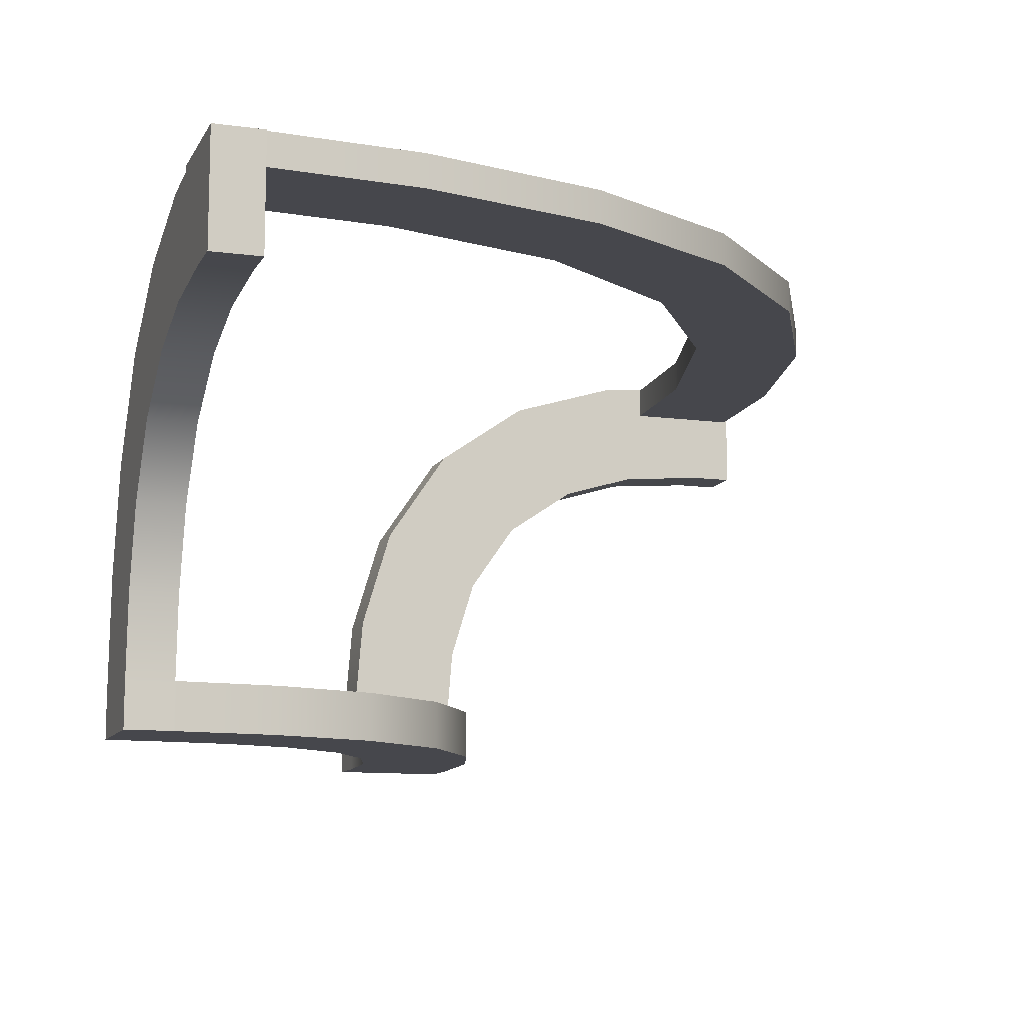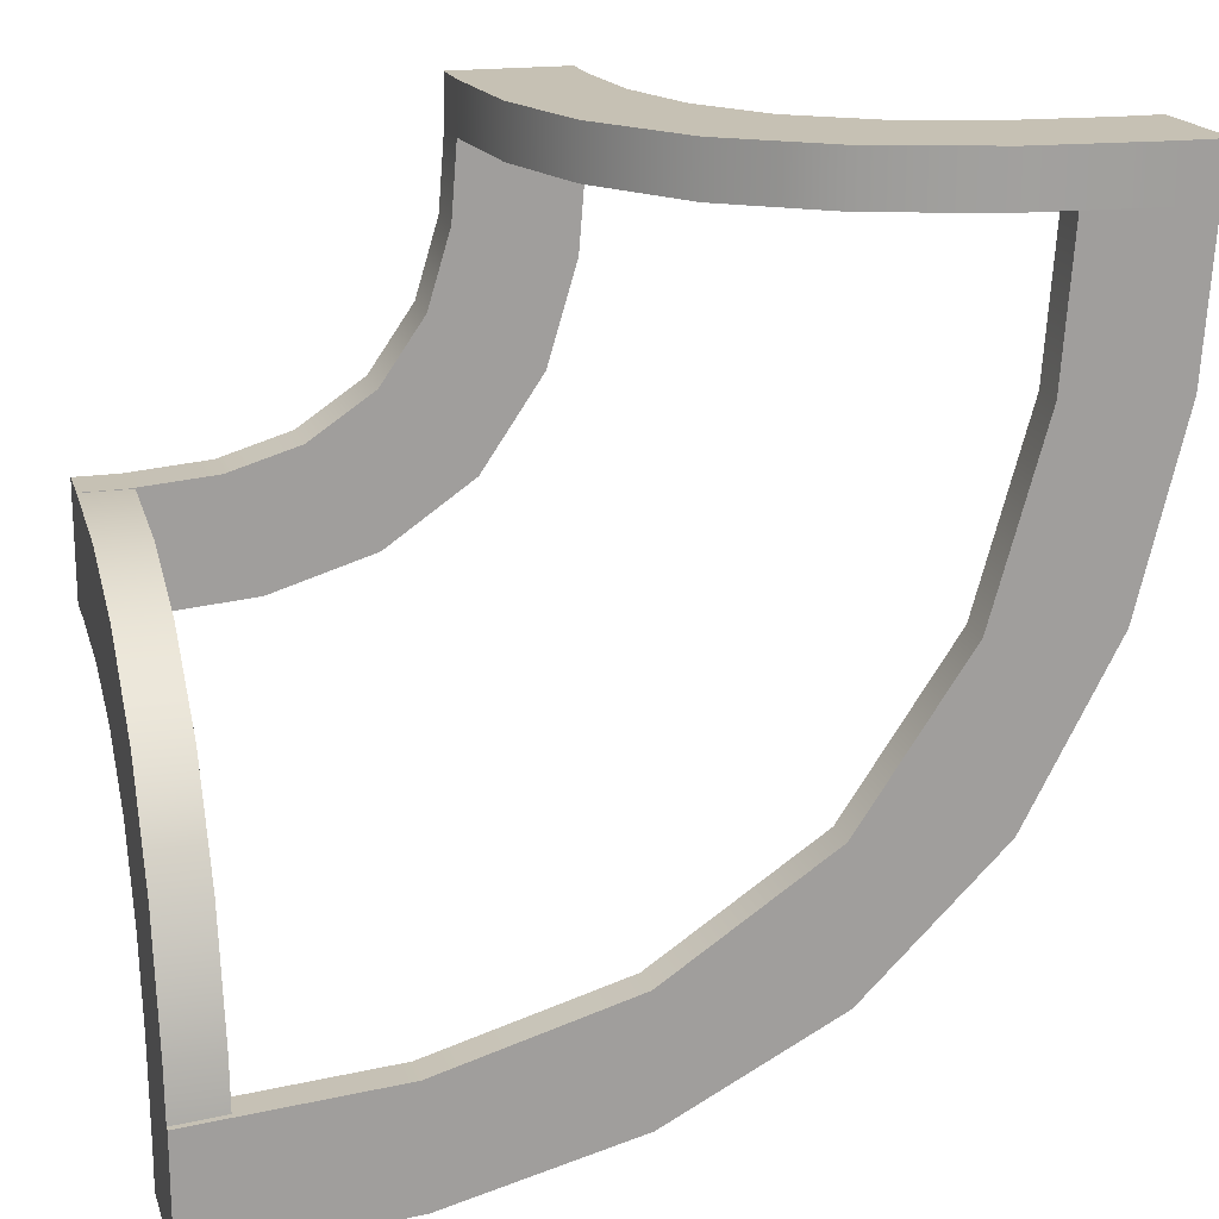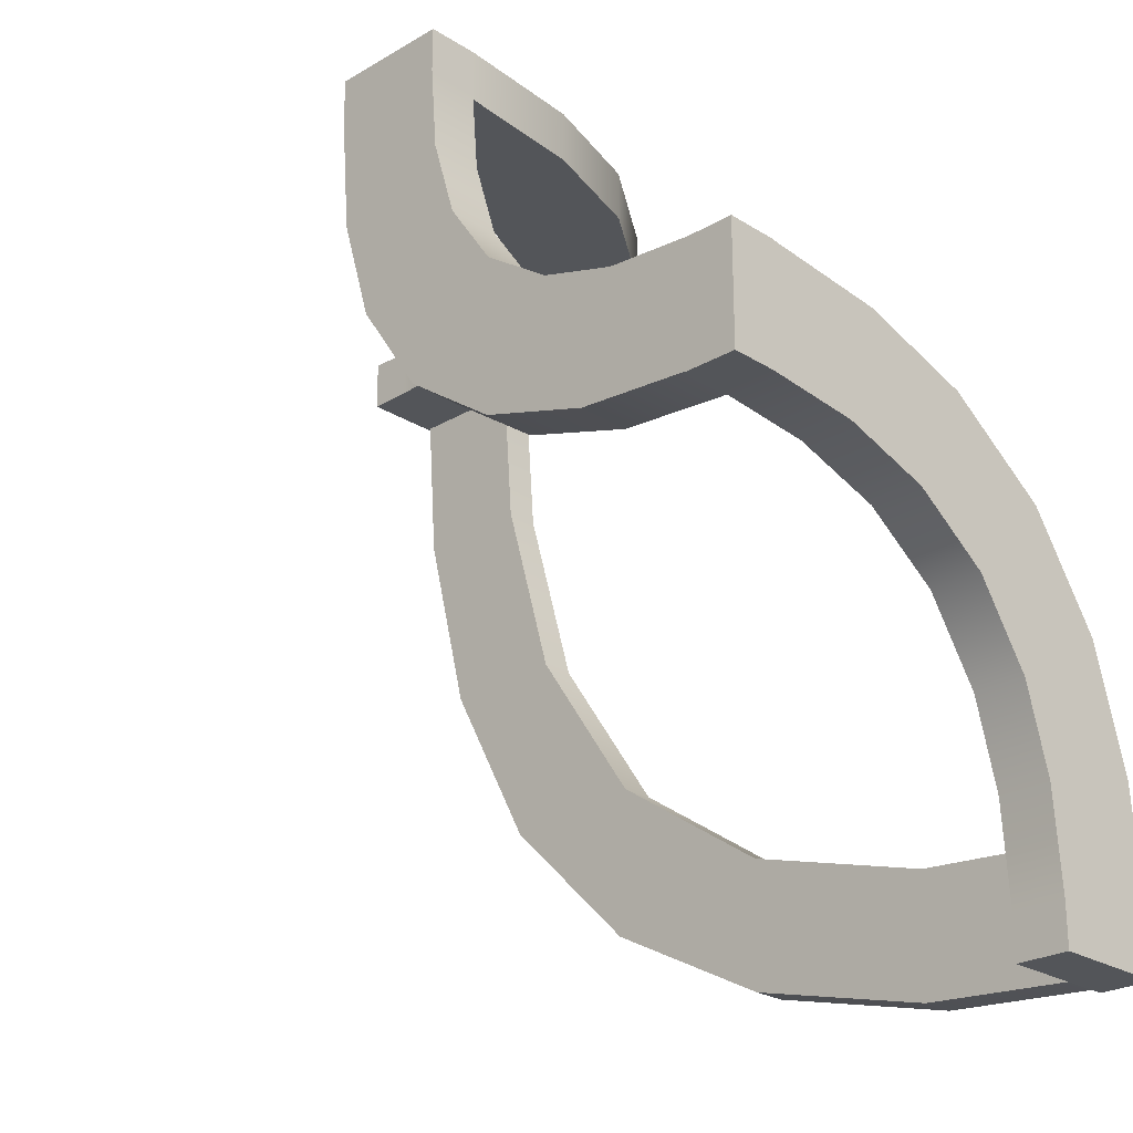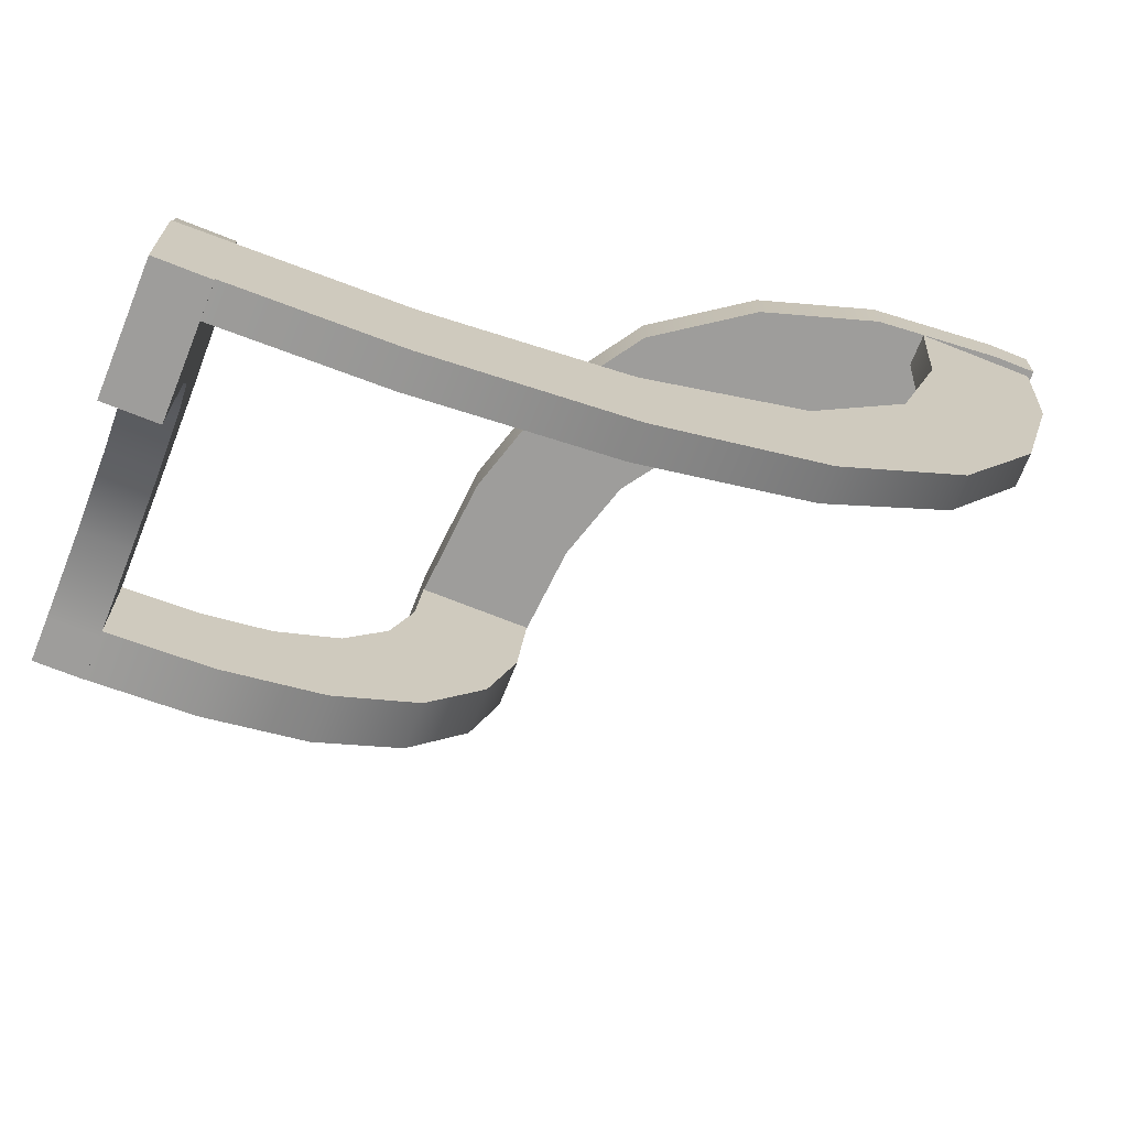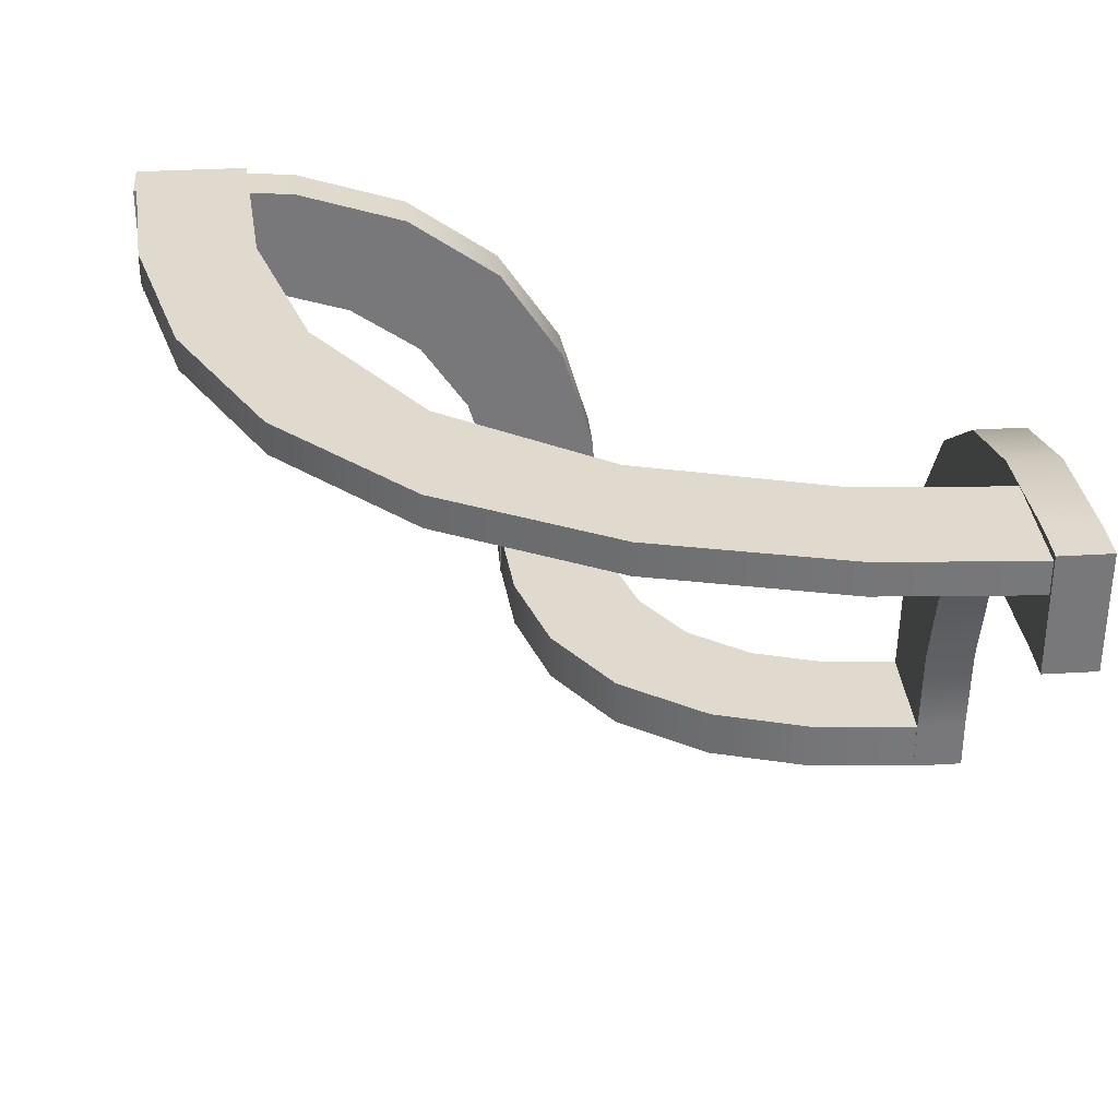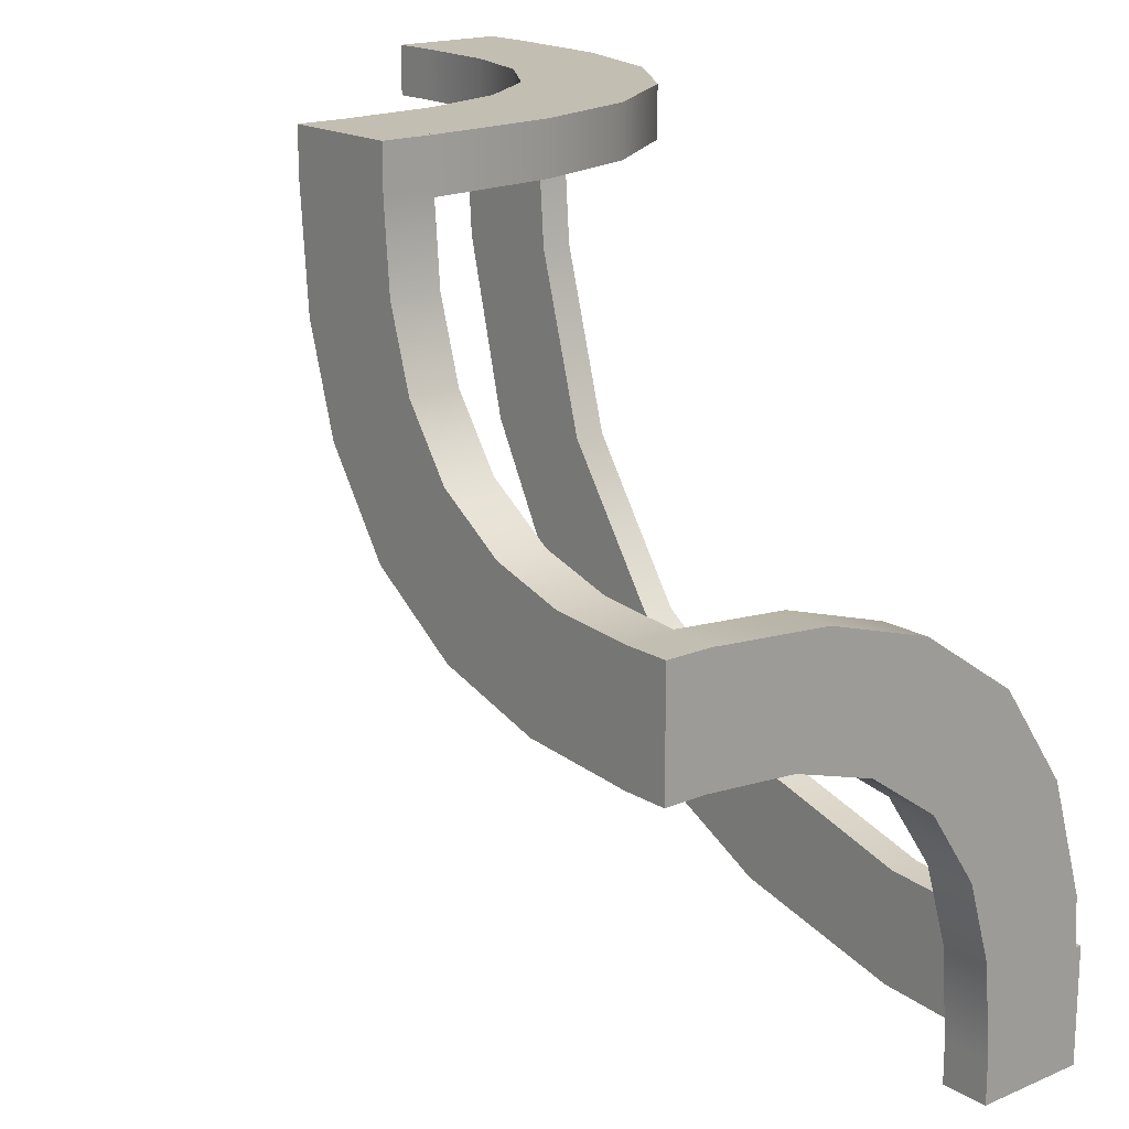
<metadata>
{"format":"obj","ext":"obj","renderer":"f3d","projection":"perspective","resolution":1024,"background":"white","views":[{"elev":-10.9,"azim":-18.5,"up":"+Z"},{"elev":18.5,"azim":-15.7,"up":"+Y"},{"elev":-24.5,"azim":-135.9,"up":"+Y"},{"elev":-70.6,"azim":-21.7,"up":"+Y"},{"elev":32.8,"azim":85.3,"up":"+Z"},{"elev":17.5,"azim":-129.8,"up":"+Y"}]}
</metadata>
<code>
v -0.4739 0.297 -0.03
v -0.487 0.297 -0.03
v -0.5 0.297 -0.03
v -0.5 0.2621 -0.03
v -0.5 0.2272 -0.03
v -0.487 0.2272 -0.03
v -0.4739 0.2272 -0.03
v -0.4057 0.2327 -0.03
v -0.3422 0.2521 -0.03
v -0.2884 0.2894 -0.03
v -0.2509 0.3447 -0.03
v -0.2329 0.4048 -0.03
v -0.2272 0.4739 -0.03
v -0.2272 0.487 -0.03
v -0.2272 0.5 -0.03
v -0.2621 0.5 -0.03
v -0.297 0.5 -0.03
v -0.297 0.487 -0.03
v -0.297 0.4739 -0.03
v -0.301 0.425 -0.03
v -0.3148 0.3795 -0.03
v -0.3416 0.3409 -0.03
v -0.3812 0.314 -0.03
v -0.4243 0.3011 -0.03
v -0.5 0.297 0
v -0.4739 0.297 0
v -0.487 0.297 0
v -0.5 0.297 -0.015
v -0.5 0.2272 0
v -0.5 0.2621 0
v -0.5 0.2272 -0.015
v -0.4739 0.2272 0
v -0.487 0.2272 0
v -0.2272 0.4739 0
v -0.2329 0.4048 0
v -0.2509 0.3447 0
v -0.2884 0.2894 0
v -0.3422 0.2521 0
v -0.4057 0.2327 0
v -0.2272 0.5 0
v -0.2272 0.487 0
v -0.2272 0.5 -0.015
v -0.297 0.5 0
v -0.2621 0.5 0
v -0.297 0.5 -0.015
v -0.297 0.4739 0
v -0.297 0.487 0
v -0.4243 0.3011 0
v -0.3812 0.314 0
v -0.3416 0.3409 0
v -0.3148 0.3795 0
v -0.301 0.425 0
v -0.297 0.47 -0.02607
v 0 0.47 0.2709
v -0.02607 0.47 0.2709
v -0.101 0.47 0.2649
v -0.1707 0.47 0.2437
v -0.2298 0.47 0.2027
v -0.271 0.47 0.1419
v -0.2908 0.47 0.07595
v -0.297 0.47 0
v -0.297 0.47 -0.01303
v -0.2621 0.47 -0.02607
v -0.2272 0.47 -0.02607
v -0.2272 0.47 -0.01303
v -0.2272 0.47 0
v -0.2227 0.47 0.05564
v -0.207 0.47 0.1074
v -0.1765 0.47 0.1513
v -0.1315 0.47 0.1818
v -0.08245 0.47 0.1965
v -0.02607 0.47 0.2012
v -0.01303 0.47 0.2012
v 0 0.47 0.2012
v 0 0.47 0.236
v -0.01303 0.47 0.2709
v -0.297 0.47 0
v -0.297 0.5 0
v -0.2908 0.5 0.07595
v -0.271 0.5 0.1419
v -0.2298 0.5 0.2027
v -0.1707 0.5 0.2437
v -0.101 0.5 0.2649
v -0.02607 0.5 0.2709
v -0.297 0.5 -0.02607
v -0.297 0.5 0
v -0.297 0.5 -0.01303
v -0.297 0.485 -0.02607
v -0.2272 0.5 -0.02607
v -0.2621 0.5 -0.02607
v -0.2272 0.485 -0.02607
v -0.2272 0.5 0
v -0.2272 0.5 -0.01303
v -0.02607 0.5 0.2012
v -0.08245 0.5 0.1965
v -0.1315 0.5 0.1818
v -0.1765 0.5 0.1513
v -0.207 0.5 0.1074
v -0.2227 0.5 0.05564
v 0 0.5 0.2012
v -0.01303 0.5 0.2012
v 0 0.485 0.2012
v 0 0.5 0.2709
v 0 0.5 0.236
v 0 0.485 0.2709
v -0.01303 0.5 0.2709
v -0.5 0 0.267
v -0.5 0.02607 0.267
v -0.5 0.101 0.2609
v -0.5 0.1707 0.2397
v -0.5 0.2298 0.1987
v -0.5 0.271 0.138
v -0.5 0.2908 0.07201
v -0.5 0.297 -0.003934
v -0.5 0.297 -0.01697
v -0.5 0.2272 -0.01697
v -0.5 0.2272 -0.003934
v -0.5 0.2227 0.05171
v -0.5 0.207 0.1035
v -0.5 0.1765 0.1473
v -0.5 0.1314 0.1779
v -0.5 0.08245 0.1926
v -0.5 0.02607 0.1972
v -0.5 0.01303 0.1972
v -0.5 0 0.1972
v -0.5 0 0.2321
v -0.5 0.01303 0.267
v -0.47 0.297 -0.003934
v -0.47 0.2908 0.07201
v -0.47 0.271 0.138
v -0.47 0.2298 0.1987
v -0.47 0.1707 0.2397
v -0.47 0.101 0.2609
v -0.47 0.02607 0.267
v -0.47 0.297 -0.03
v -0.47 0.297 -0.01697
v -0.485 0.297 -0.03
v -0.47 0.2272 -0.03
v -0.47 0.2621 -0.03
v -0.485 0.2272 -0.03
v -0.47 0.2272 -0.003934
v -0.47 0.2272 -0.01697
v -0.47 0.02607 0.1972
v -0.47 0.08245 0.1926
v -0.47 0.1314 0.1779
v -0.47 0.1765 0.1473
v -0.47 0.207 0.1035
v -0.47 0.2227 0.05171
v -0.47 0 0.1972
v -0.47 0.01303 0.1972
v -0.485 0 0.1972
v -0.47 0 0.267
v -0.47 0 0.2321
v -0.485 0 0.267
v -0.47 0.01303 0.267
v 0 0.5 0.267
v -0.008121 0.3807 0.267
v -0.03571 0.2685 0.267
v -0.08885 0.1673 0.267
v -0.1696 0.08719 0.267
v -0.2689 0.03555 0.267
v -0.3796 0.008278 0.267
v -0.5 0.035 0.267
v -0.5 0.07 0.267
v -0.3818 0.07862 0.267
v -0.2704 0.1101 0.267
v -0.1745 0.1745 0.267
v -0.11 0.2707 0.267
v -0.07851 0.3825 0.267
v -0.07 0.5 0.267
v -0.035 0.5 0.267
v -0.5 0 0.247
v -0.3796 0.008278 0.247
v -0.2689 0.03555 0.247
v -0.1696 0.08719 0.247
v -0.08885 0.1673 0.247
v -0.03571 0.2685 0.247
v -0.008121 0.3807 0.247
v 0 0.5 0.247
v -0.5 0.07 0.247
v -0.5 0.035 0.247
v -0.1745 0.1745 0.247
v -0.2704 0.1101 0.247
v -0.3818 0.07862 0.247
v -0.07 0.5 0.247
v -0.07851 0.3825 0.247
v -0.11 0.2707 0.247
v -0.035 0.5 0.247
f 16 18 17
f 16 19 18
f 11 22 21
f 12 21 20
f 13 20 19
f 15 14 16
f 13 16 14
f 16 13 19
f 13 12 20
f 12 11 21
f 11 10 22
f 4 2 1
f 4 3 2
f 6 5 4
f 7 4 1
f 6 4 7
f 10 9 22
f 24 23 8
f 23 22 9
f 9 8 23
f 7 24 8
f 7 1 24
f 2 3 28
f 27 28 25
f 1 2 27
f 28 27 2
f 4 31 30
f 31 29 30
f 4 5 31
f 28 3 4
f 28 30 25
f 4 30 28
f 32 33 6
f 33 29 31
f 5 6 31
f 12 13 35
f 11 12 36
f 10 11 37
f 8 9 38
f 7 8 32
f 9 10 38
f 14 15 42
f 41 42 40
f 14 41 34
f 42 41 14
f 45 16 17
f 45 43 44
f 44 16 45
f 44 40 42
f 15 16 42
f 46 47 18
f 47 43 45
f 17 18 45
f 24 1 26
f 23 24 48
f 22 23 49
f 20 21 51
f 19 20 52
f 21 22 50
f 44 43 47
f 44 47 46
f 36 51 50
f 35 52 51
f 34 46 52
f 40 44 41
f 34 41 44
f 44 46 34
f 34 52 35
f 35 51 36
f 36 50 37
f 30 26 27
f 30 27 25
f 33 30 29
f 32 26 30
f 33 32 30
f 37 50 38
f 48 39 49
f 49 38 50
f 38 49 39
f 32 39 48
f 32 48 26
f 63 62 53
f 63 61 62
f 65 63 64
f 66 61 63
f 65 66 63
f 69 58 59
f 60 68 59
f 60 67 68
f 61 67 60
f 67 61 66
f 68 69 59
f 56 70 71
f 57 69 70
f 75 72 73
f 75 73 74
f 55 71 72
f 56 71 55
f 70 56 57
f 54 76 75
f 55 75 76
f 72 75 55
f 58 69 57
f 60 79 78
f 59 80 79
f 58 81 80
f 56 83 82
f 55 84 83
f 57 82 81
f 62 88 53
f 87 85 88
f 62 77 87
f 88 62 87
f 91 64 63
f 91 90 89
f 88 91 63
f 91 88 90
f 88 85 90
f 53 88 63
f 93 92 66
f 91 65 64
f 91 89 93
f 65 91 93
f 71 95 94
f 70 96 95
f 69 97 96
f 67 99 98
f 66 92 99
f 68 98 97
f 73 102 74
f 101 100 102
f 72 94 101
f 102 73 101
f 105 54 75
f 105 104 103
f 102 105 75
f 105 102 104
f 102 100 104
f 74 102 75
f 84 55 76
f 76 105 106
f 105 103 106
f 54 105 76
f 90 85 87
f 90 87 86
f 93 89 90
f 92 90 86
f 93 90 92
f 97 80 81
f 79 80 98
f 79 98 99
f 86 79 99
f 99 92 86
f 98 80 97
f 83 95 96
f 82 96 97
f 104 101 94
f 104 100 101
f 84 94 95
f 83 84 95
f 96 82 83
f 103 104 106
f 84 106 104
f 94 84 104
f 81 82 97
f 4 115 3
f 4 114 115
f 116 4 5
f 117 114 4
f 116 117 4
f 120 111 112
f 113 119 112
f 113 118 119
f 114 118 113
f 118 114 117
f 119 120 112
f 109 121 122
f 110 120 121
f 126 123 124
f 126 124 125
f 108 122 123
f 109 122 108
f 121 109 110
f 107 127 126
f 108 126 127
f 123 126 108
f 111 120 110
f 113 129 128
f 112 130 129
f 111 131 130
f 109 133 132
f 108 134 133
f 110 132 131
f 115 137 3
f 136 135 137
f 115 114 128
f 137 115 136
f 140 5 4
f 140 139 138
f 137 140 4
f 140 137 139
f 137 135 139
f 3 137 4
f 142 141 117
f 140 116 5
f 140 138 142
f 116 140 142
f 122 144 143
f 121 145 144
f 120 146 145
f 118 148 147
f 117 141 148
f 119 147 146
f 124 151 125
f 150 149 151
f 123 143 150
f 151 124 150
f 154 107 126
f 154 153 152
f 151 154 126
f 154 151 153
f 151 149 153
f 125 151 126
f 134 108 127
f 127 154 155
f 154 152 155
f 107 154 127
f 139 135 136
f 139 136 128
f 142 138 139
f 141 139 128
f 142 139 141
f 146 130 131
f 129 130 147
f 129 147 148
f 128 129 148
f 148 141 128
f 147 130 146
f 133 144 145
f 132 145 146
f 153 150 143
f 153 149 150
f 134 143 144
f 133 134 144
f 145 132 133
f 152 153 155
f 134 155 153
f 143 134 153
f 131 132 146
f 157 156 171
f 169 157 171
f 158 157 169
f 171 170 169
f 168 167 159
f 168 158 169
f 159 158 168
f 166 160 167
f 166 161 160
f 165 161 166
f 163 165 164
f 107 162 163
f 165 163 162
f 162 161 165
f 160 159 167
f 162 107 172
f 160 161 174
f 161 162 173
f 175 176 159
f 158 159 176
f 156 157 178
f 157 158 177
f 180 181 163
f 107 163 181
f 166 167 182
f 183 184 165
f 164 165 184
f 169 170 185
f 186 187 168
f 167 168 187
f 179 188 171
f 170 171 188
f 178 188 179
f 186 188 178
f 177 186 178
f 188 186 185
f 187 176 182
f 187 186 177
f 176 187 177
f 183 182 175
f 183 175 174
f 184 183 174
f 181 180 184
f 172 181 173
f 184 173 181
f 173 184 174
f 175 182 176
f 1 27 26
f 32 6 7
f 33 31 6
f 13 34 35
f 12 35 36
f 11 36 37
f 8 38 39
f 8 39 32
f 10 37 38
f 14 34 13
f 44 42 16
f 46 18 19
f 47 45 18
f 24 26 48
f 23 48 49
f 22 49 50
f 20 51 52
f 19 52 46
f 21 50 51
f 60 78 77
f 59 79 60
f 58 80 59
f 56 82 57
f 55 83 56
f 57 81 58
f 77 86 87
f 93 66 65
f 71 94 72
f 70 95 71
f 69 96 70
f 67 98 68
f 66 99 67
f 68 97 69
f 72 101 73
f 84 76 106
f 113 128 114
f 112 129 113
f 111 130 112
f 109 132 110
f 108 133 109
f 110 131 111
f 115 128 136
f 142 117 116
f 122 143 123
f 121 144 122
f 120 145 121
f 118 147 119
f 117 148 118
f 119 146 120
f 123 150 124
f 134 127 155
f 162 172 173
f 160 174 175
f 161 173 174
f 175 159 160
f 158 176 177
f 156 178 179
f 157 177 178
f 180 163 164
f 107 181 172
f 166 182 183
f 183 165 166
f 164 184 180
f 169 185 186
f 186 168 169
f 167 187 182
f 179 171 156
f 170 188 185

</code>
